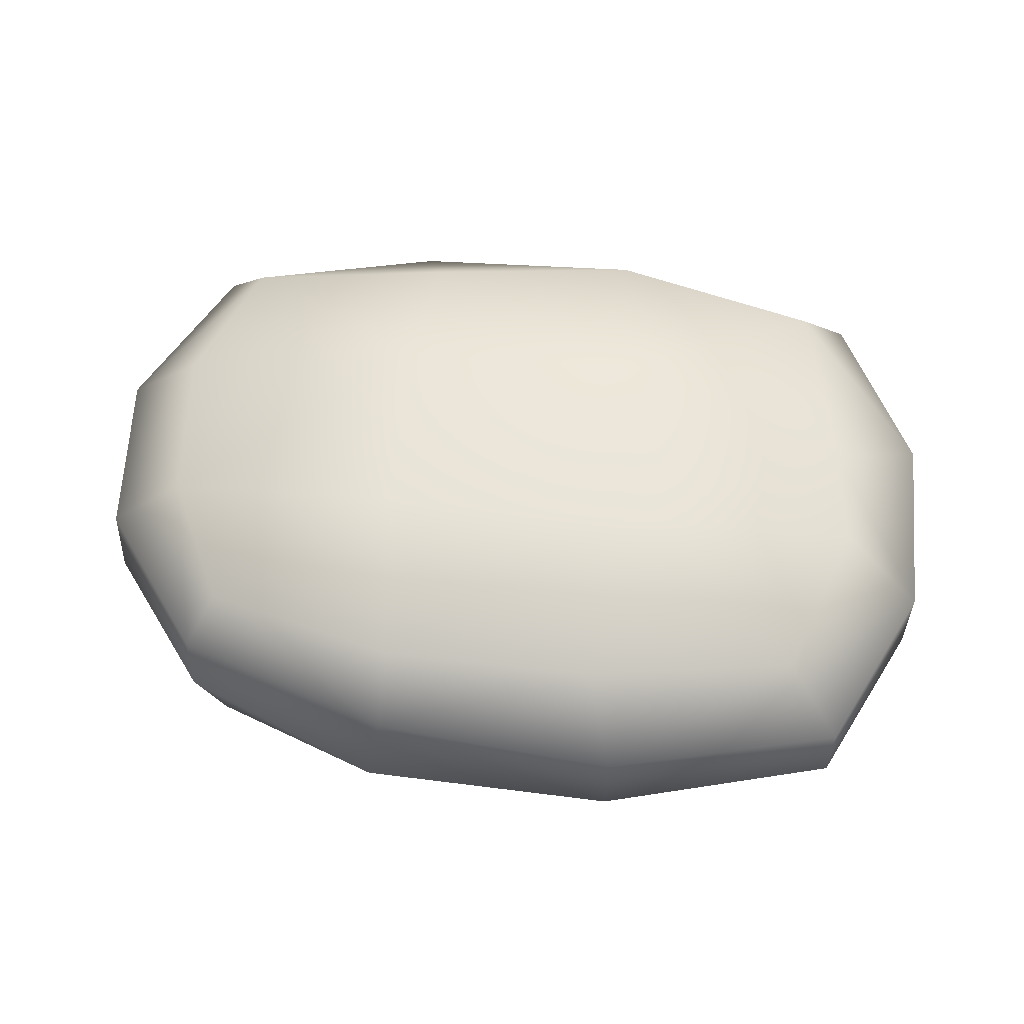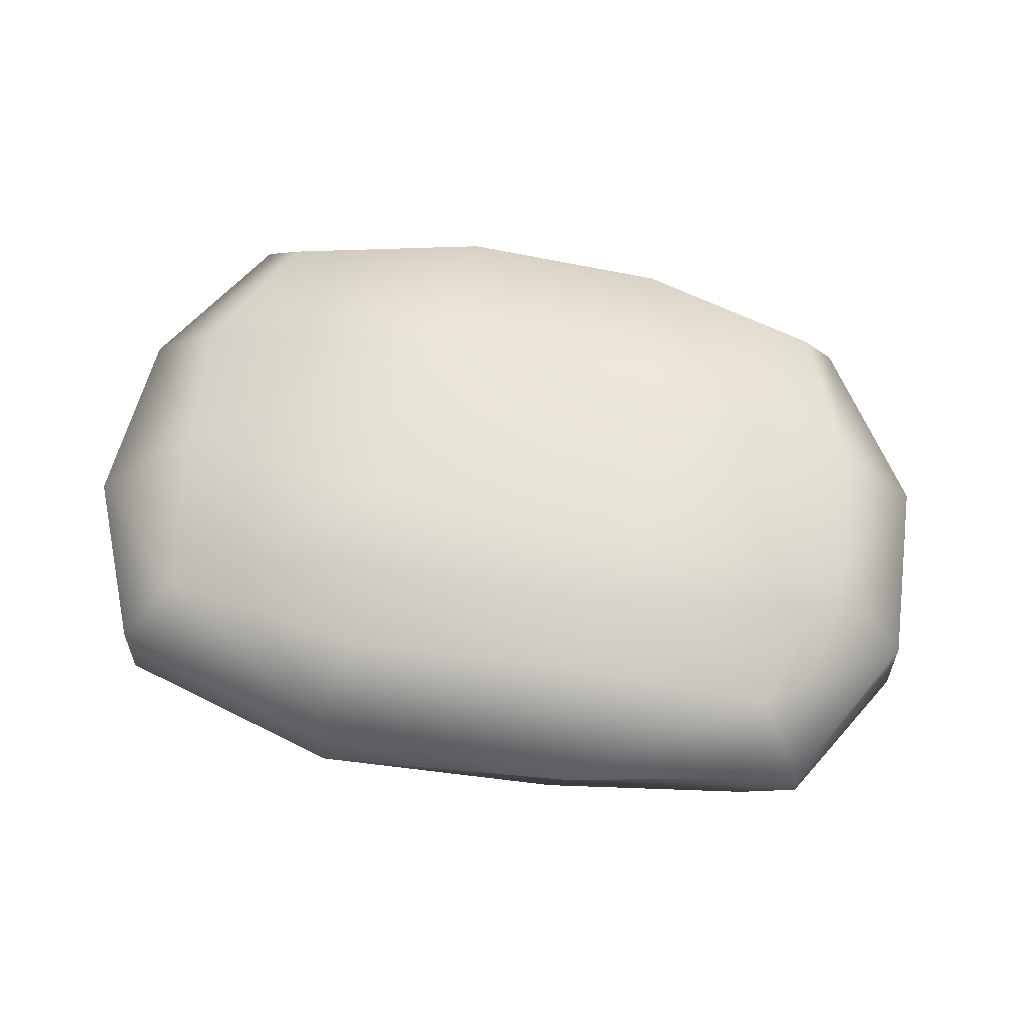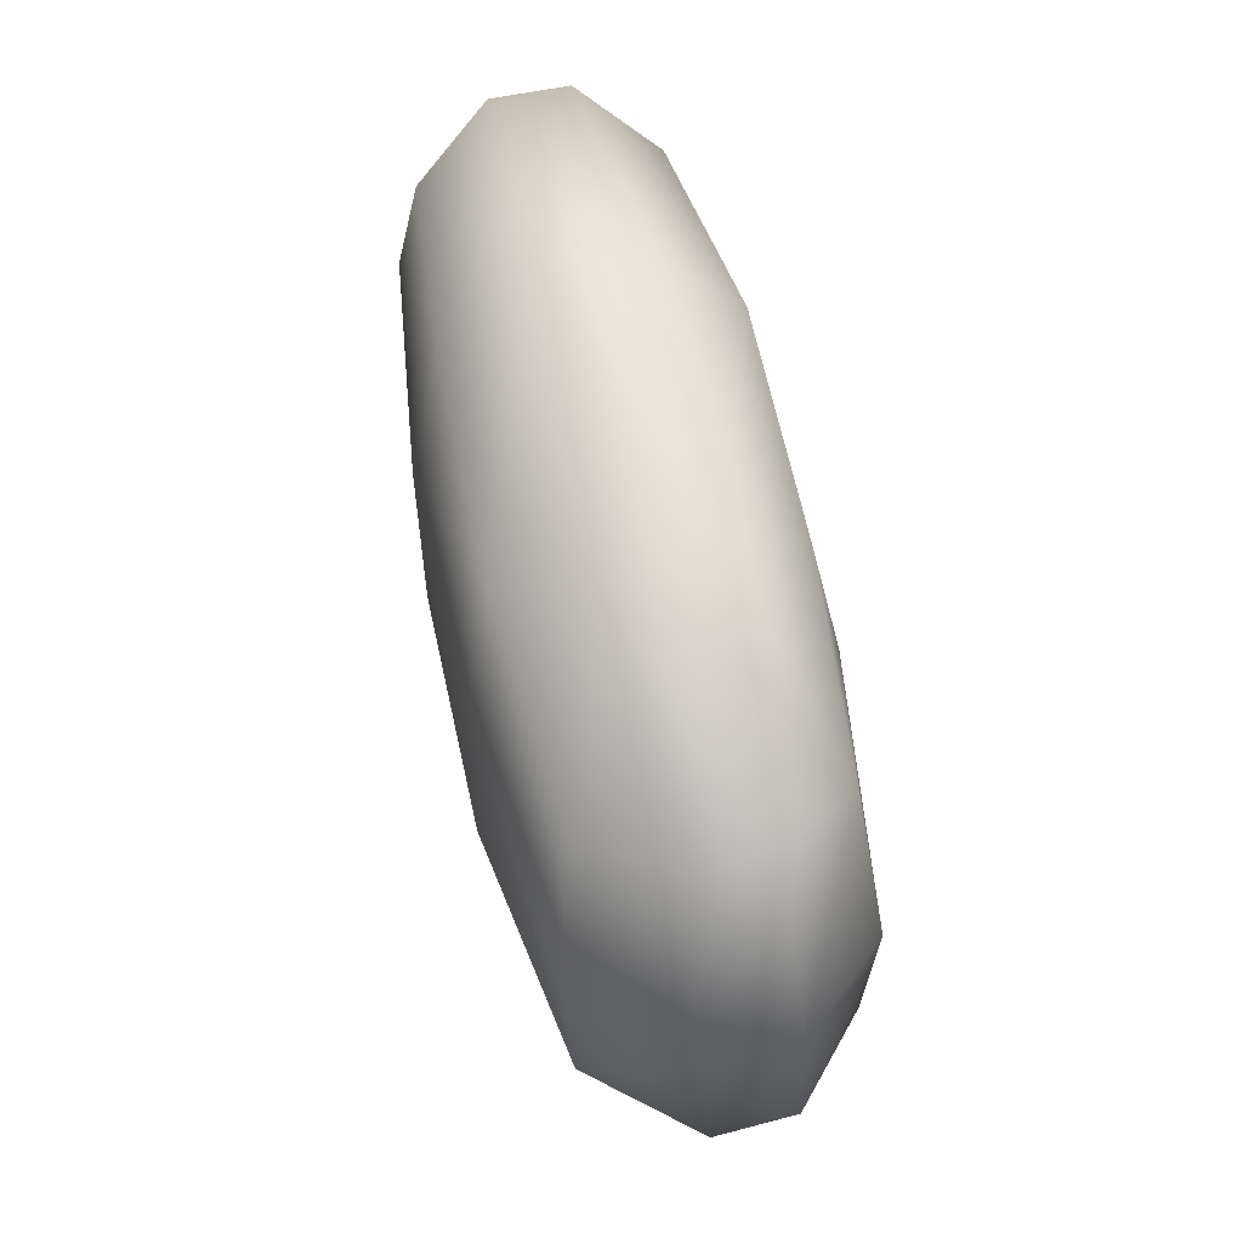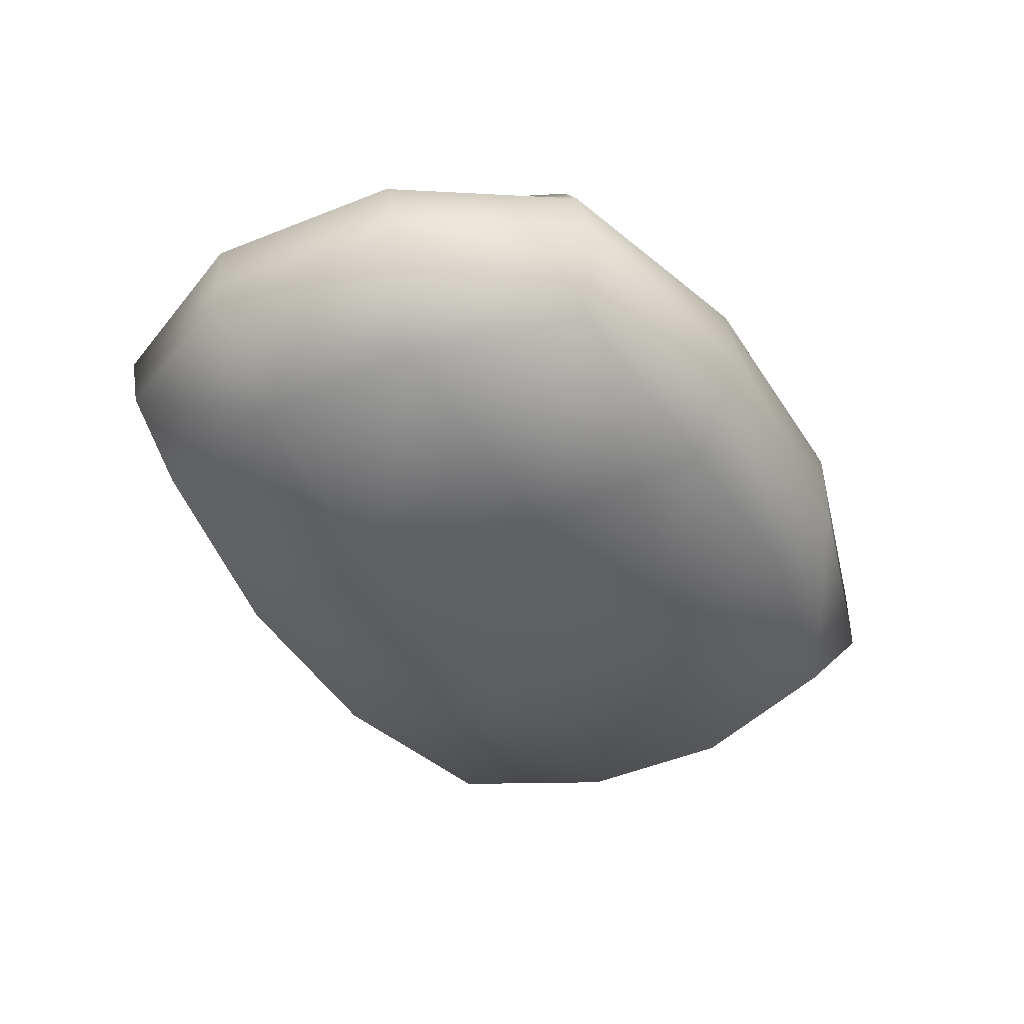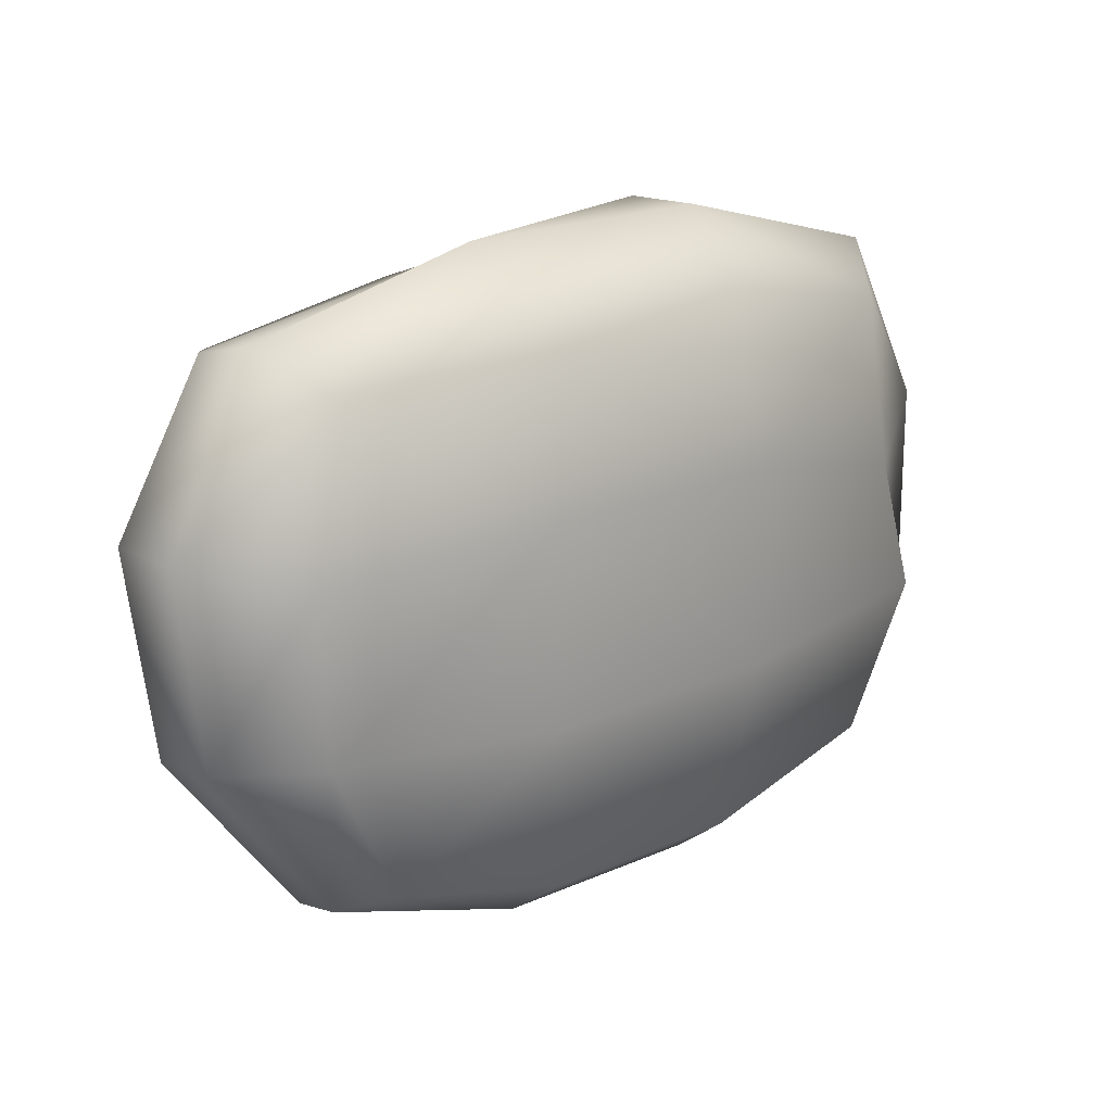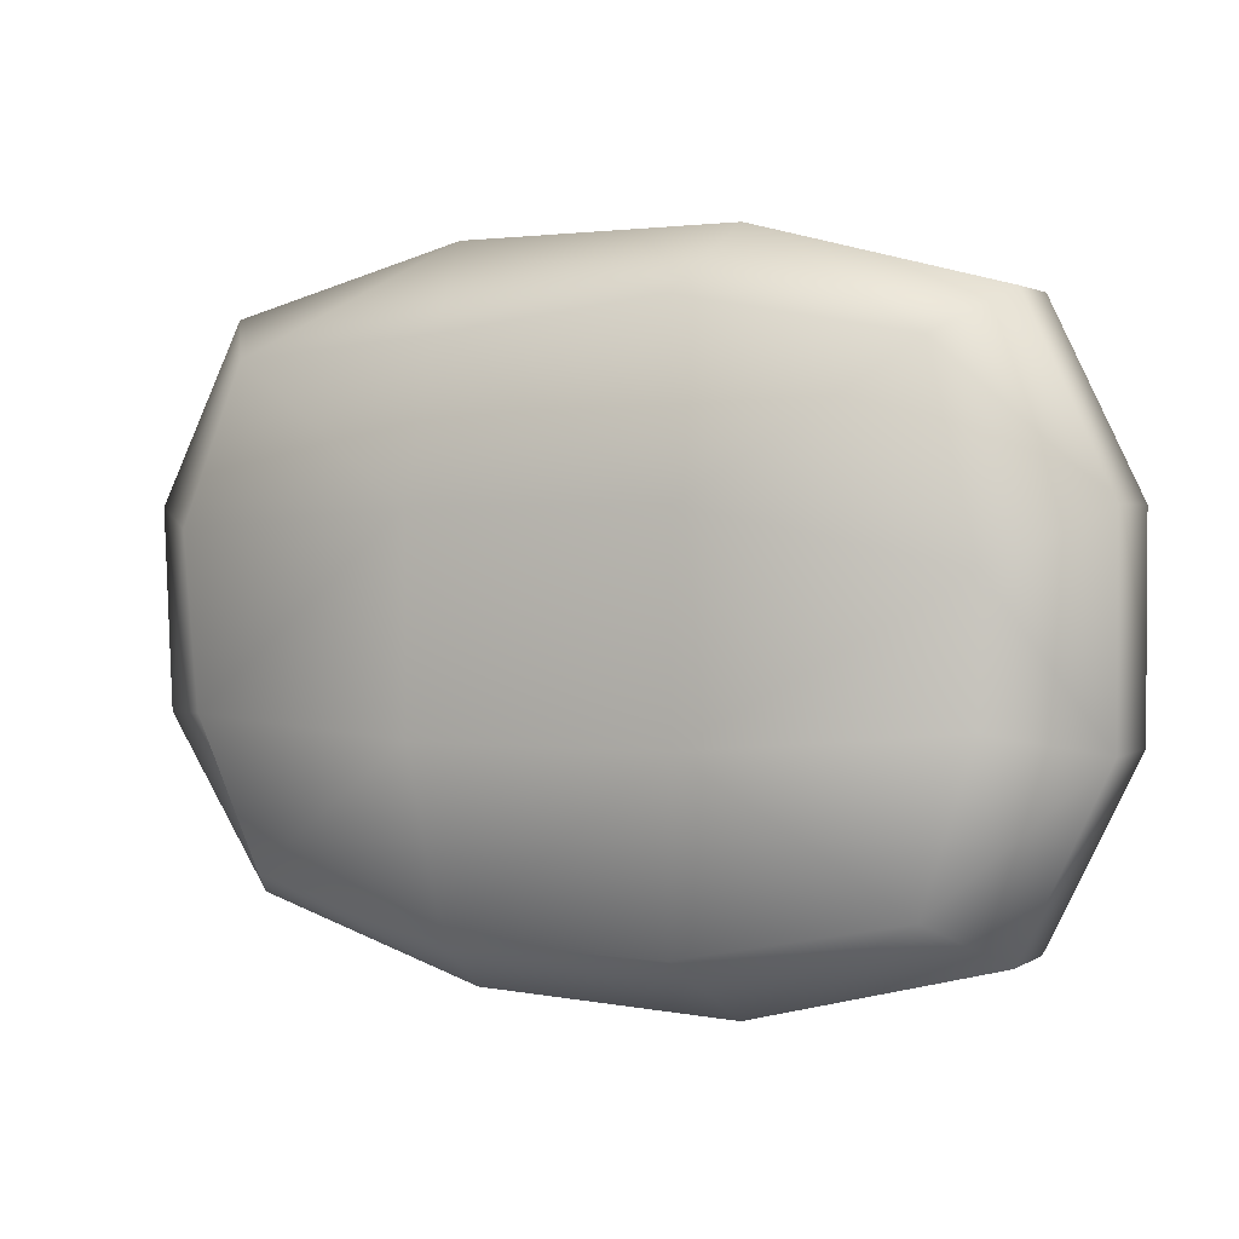
<metadata>
{"format":"obj","ext":"obj","renderer":"f3d","projection":"perspective","resolution":1024,"background":"white","views":[{"elev":56.7,"azim":-174.1,"up":"+Y"},{"elev":58.7,"azim":13.3,"up":"+Y"},{"elev":58.1,"azim":77.8,"up":"+Z"},{"elev":-42.1,"azim":118.3,"up":"+Y"},{"elev":18.4,"azim":139.5,"up":"+Z"},{"elev":2.1,"azim":-153.4,"up":"+Z"}]}
</metadata>
<code>
o Cube_Cube.001
v -1 -0.005438 0.7335
v -1 -0.005438 -0.7335
v 0.9392 0.08173 -0.7551
v 1 -0.005119 0.7327
v -0.9958 0.6682 0.7212
v -0.9862 0.6754 -0.7181
v 0.9134 0.7408 -0.6922
v 1.003 0.6793 0.7123
v -1.126 0.6459 0.1484
v -1.156 0.733 -0.2413
v -1.159 0.4511 -0.85
v -1.159 0.2229 -0.85
v -1.159 -0.05987 -0.2445
v -1.159 -0.05987 0.2445
v -1.159 0.2229 0.85
v -1.159 0.4511 0.85
v -0.3333 0.7339 -0.85
v 0.3241 0.7404 -0.8456
v 1.01 0.5574 -0.7798
v 1.002 0.3756 -0.823
v 0.3224 -0.04405 -0.8541
v -0.3257 0.002309 -0.8662
v 1.119 0.7273 -0.2664
v 1.159 0.7339 0.2445
v 1.16 0.4542 0.8445
v 1.171 0.2514 0.7968
v 1.159 -0.05985 0.2445
v 1.138 -0.02978 -0.2521
v 0.3441 0.7334 0.7609
v -0.3323 0.7338 0.8415
v -0.3333 -0.05987 0.85
v 0.3372 -0.05994 0.8391
v -1.421 0.4693 0.3085
v -1.421 0.2047 0.3085
v -1.421 0.4693 -0.3085
v -1.421 0.2047 -0.3085
v -0.4206 0.4693 -1.042
v -0.4206 0.2047 -1.042
v 0.3353 0.5297 -1.001
v 0.3788 0.2484 -1.038
v 1.366 0.5085 -0.283
v 1.367 0.2729 -0.3174
v 1.421 0.4693 0.3085
v 1.423 0.2098 0.2994
v 0.4222 0.4692 1.034
v 0.4678 0.2039 0.9064
v -0.4206 0.4693 1.042
v -0.4175 0.2046 1.033
v -0.3863 -0.1495 0.3085
v 0.3863 -0.1495 0.3085
v -0.3863 -0.1493 -0.3085
v 0.3848 -0.1473 -0.3091
v 0.3868 0.8235 0.3044
v -0.3863 0.8235 0.3085
v 0.3863 0.8235 -0.3085
v -0.3857 0.8233 -0.3077
f 36 12 2
f 40 20 3
f 26 4 27
f 48 15 1
f 52 21 3
f 56 17 6
f 34 14 1
f 36 13 14
f 5 9 33
f 33 34 15
f 9 10 35
f 35 36 34
f 6 11 35
f 11 12 36
f 38 22 2
f 40 21 22
f 6 17 37
f 37 38 12
f 17 18 39
f 39 40 38
f 7 19 39
f 39 19 20
f 42 28 3
f 44 27 28
f 23 41 19
f 19 41 42
f 24 43 41
f 41 43 44
f 8 25 43
f 43 25 26
f 46 32 4
f 48 31 32
f 8 29 45
f 25 45 46
f 30 47 45
f 45 47 48
f 5 16 47
f 47 16 15
f 50 27 4
f 50 52 28
f 1 14 49
f 49 50 32
f 13 51 49
f 49 51 52
f 2 22 51
f 51 22 21
f 54 9 5
f 56 10 9
f 8 24 53
f 29 53 54
f 23 55 53
f 53 55 56
f 7 18 55
f 18 17 56
f 13 36 2
f 21 40 3
f 44 26 27
f 31 48 1
f 28 52 3
f 10 56 6
f 15 34 1
f 34 36 14
f 16 5 33
f 16 33 15
f 33 9 35
f 33 35 34
f 10 6 35
f 35 11 36
f 12 38 2
f 38 40 22
f 11 6 37
f 11 37 12
f 37 17 39
f 37 39 38
f 18 7 39
f 40 39 20
f 20 42 3
f 42 44 28
f 7 23 19
f 20 19 42
f 23 24 41
f 42 41 44
f 24 8 43
f 44 43 26
f 26 46 4
f 46 48 32
f 25 8 45
f 26 25 46
f 29 30 45
f 46 45 48
f 30 5 47
f 48 47 15
f 32 50 4
f 27 50 28
f 31 1 49
f 31 49 32
f 14 13 49
f 50 49 52
f 13 2 51
f 52 51 21
f 30 54 5
f 54 56 9
f 29 8 53
f 30 29 54
f 24 23 53
f 54 53 56
f 23 7 55
f 55 18 56

</code>
